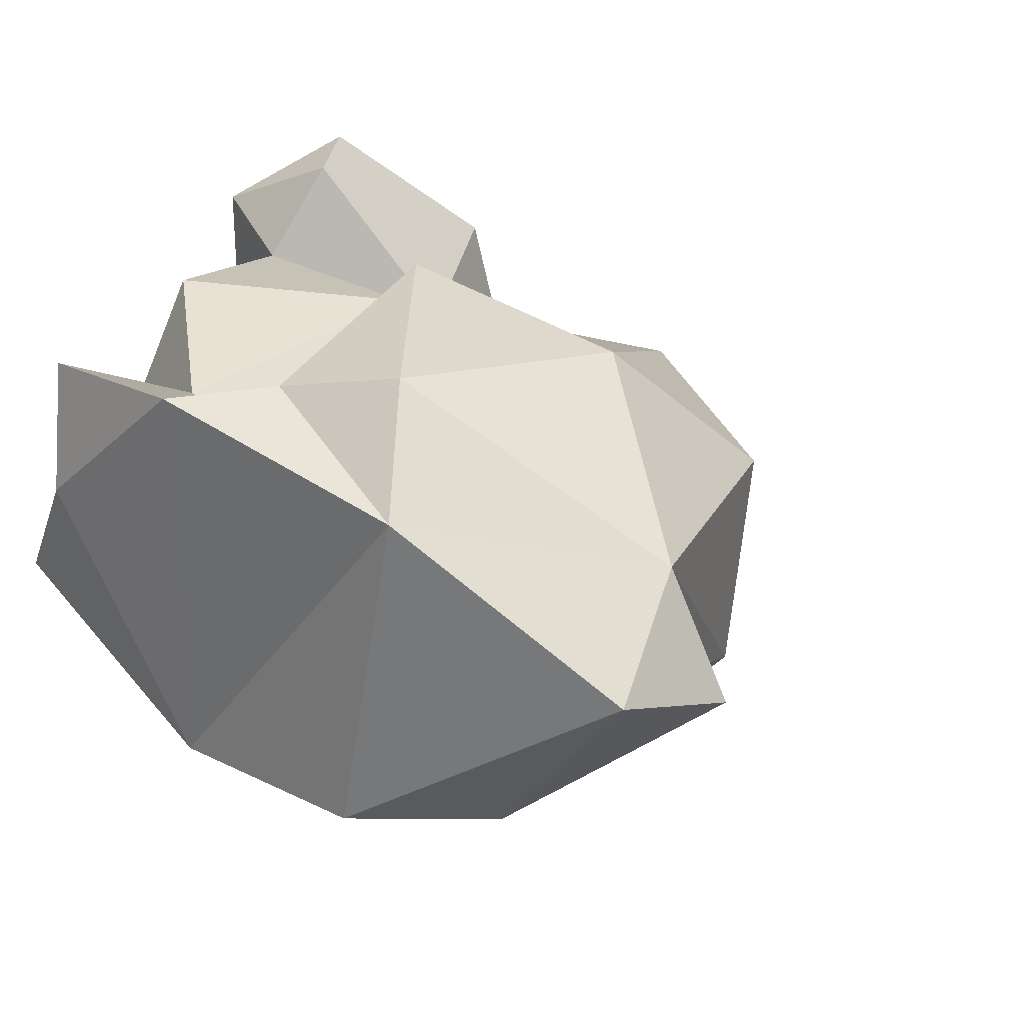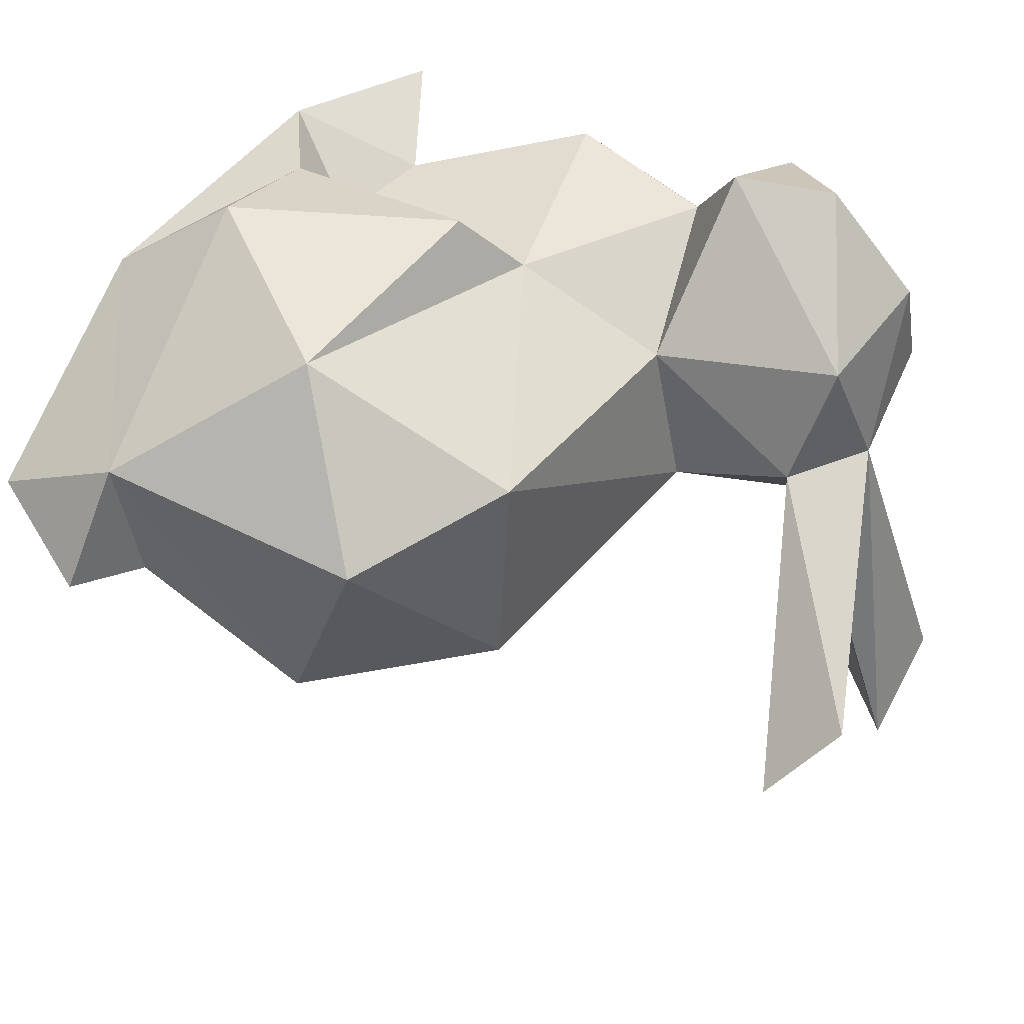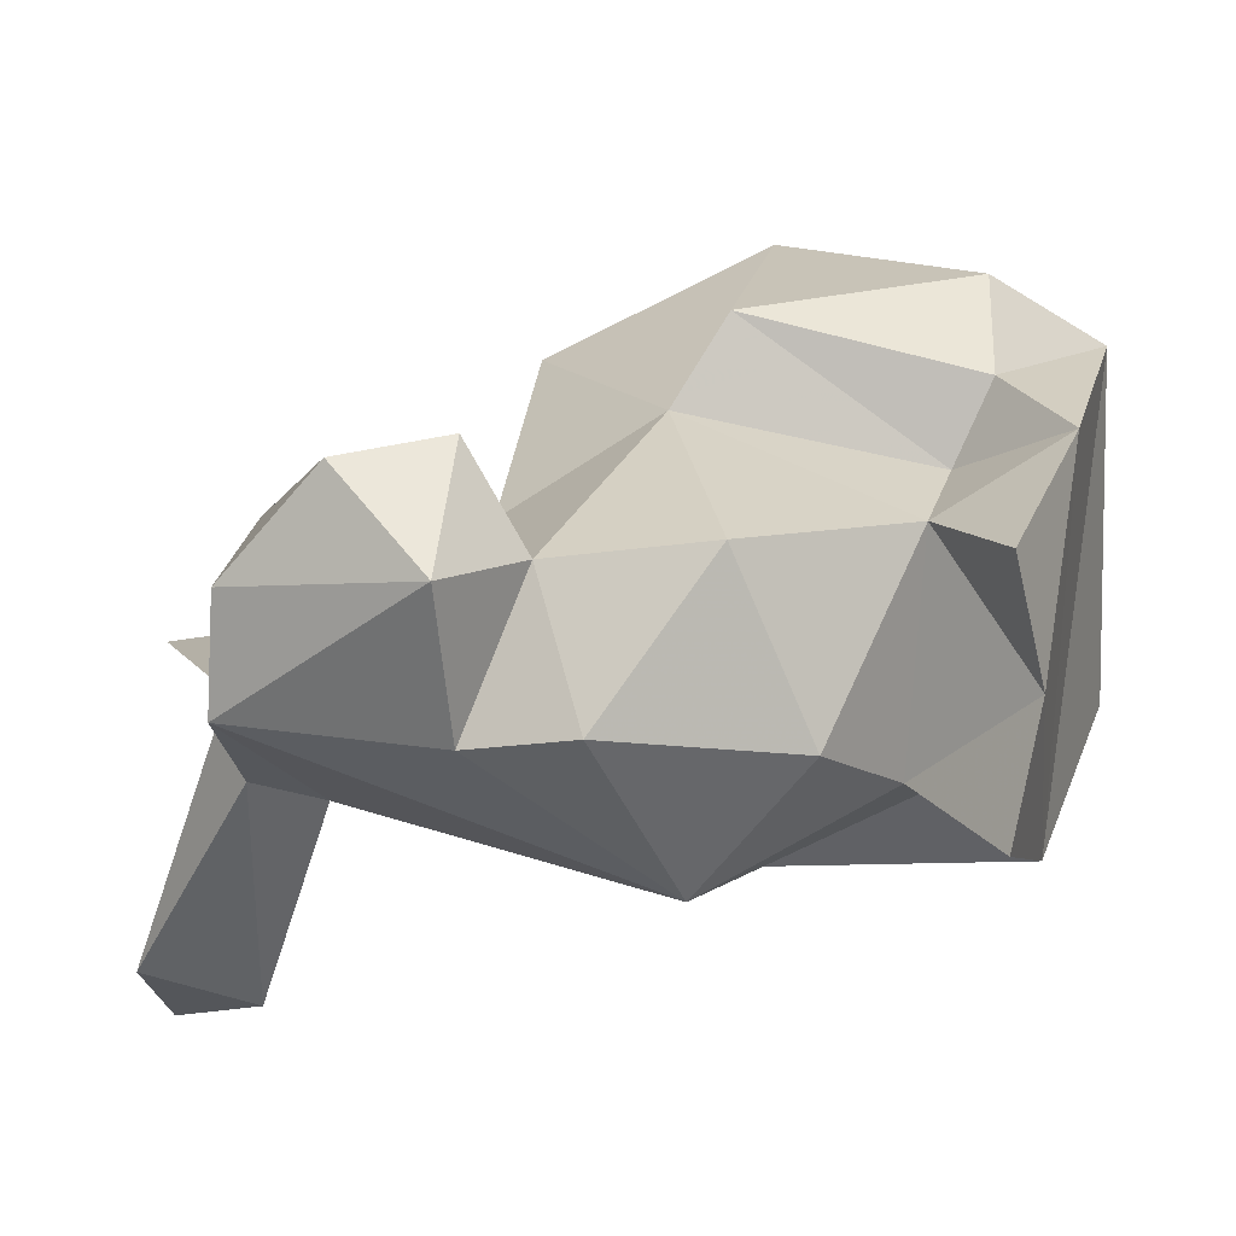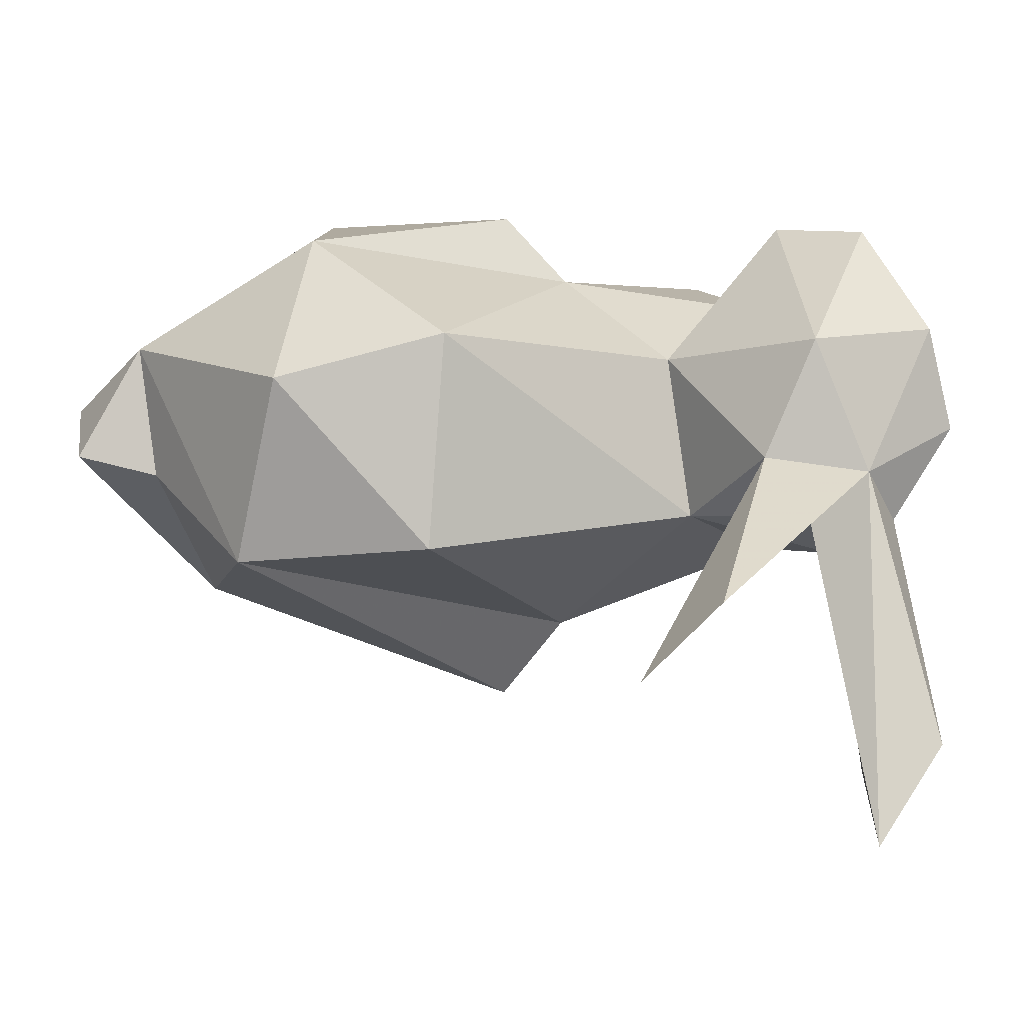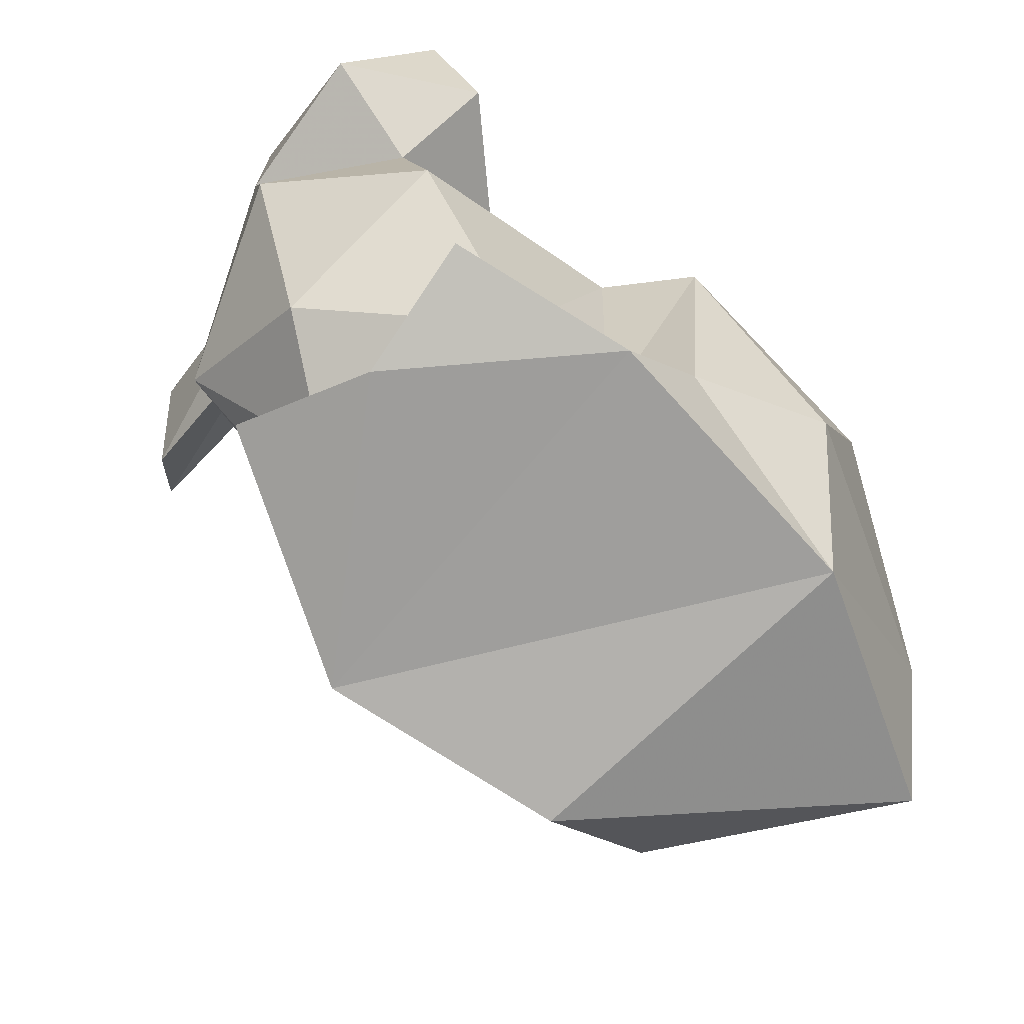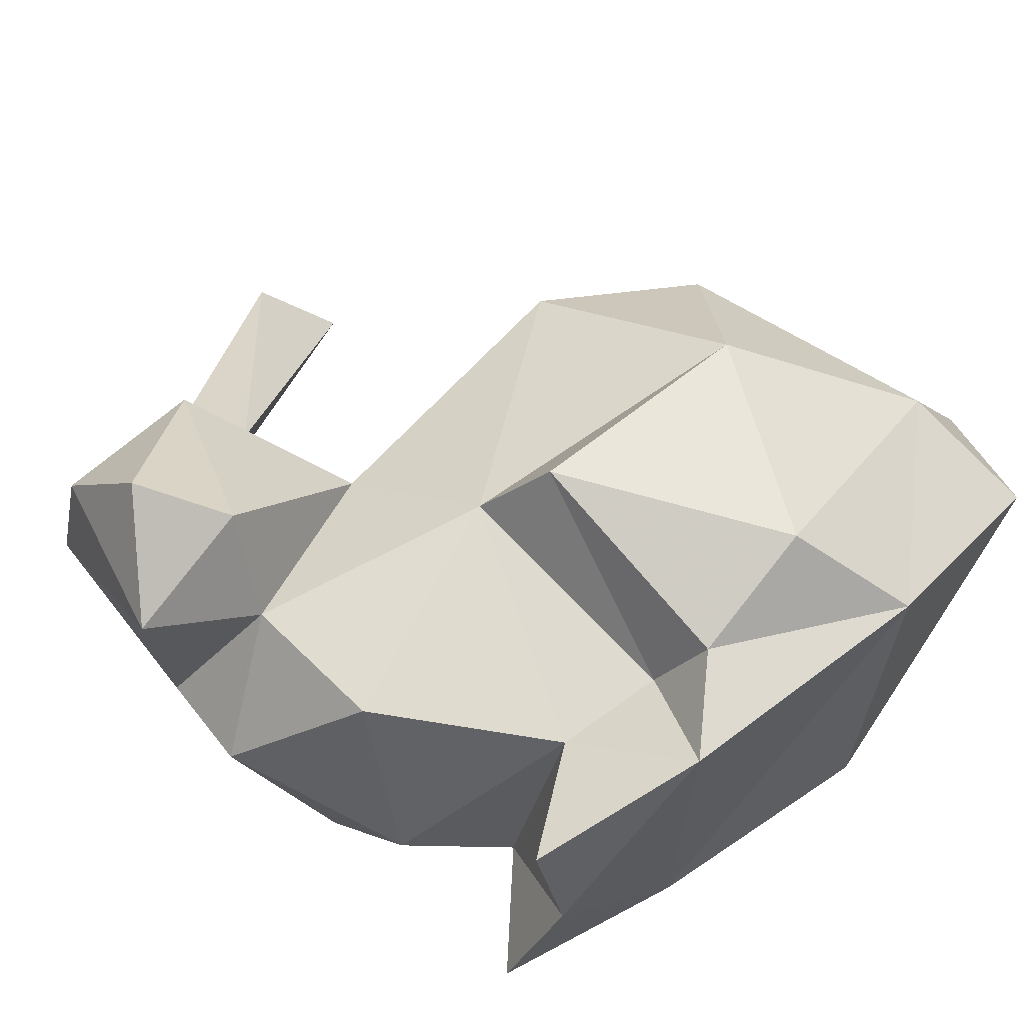
<metadata>
{"format":"obj","ext":"obj","renderer":"f3d","projection":"perspective","resolution":1024,"background":"white","views":[{"elev":30.9,"azim":37.7,"up":"+Z"},{"elev":46.2,"azim":132.1,"up":"+Z"},{"elev":28.3,"azim":-75.1,"up":"+Z"},{"elev":3.0,"azim":157.5,"up":"+Z"},{"elev":-71.8,"azim":-39.4,"up":"+Y"},{"elev":65.2,"azim":-38.0,"up":"+Z"}]}
</metadata>
<code>
v -0.4224 0.5181 0.1375
v 0.4176 -0.9372 0.5458
v -0.5257 -0.7063 0.01613
v -0.724 -0.935 0.01456
v -0.08803 -0.3179 -0.5118
v 1.008 -0.5331 0.1267
v -0.5534 0.5043 -0.009642
v 0.8485 -0.5232 0.4035
v -0.1986 -0.1624 0.5801
v 0.335 0.2393 -0.08122
v -0.9538 -0.2 0.2805
v -0.6708 0.5634 -0.6307
v 0.3088 -0.9959 -0.2349
v -0.8816 0.5163 0.4492
v -0.2122 -0.9507 0.6411
v 0.6716 0.07957 0.3288
v 0.2595 -0.7051 0.7413
v -0.1966 -0.1862 -0.3166
v -0.7485 0.8002 -0.5365
v 0.9387 -0.819 0.2383
v -0.7829 0.5166 -0.02053
v 0.2935 0.236 0.4361
v -0.6768 0.1046 0.7124
v 0.4726 -0.2236 0.676
v -0.8026 -0.3537 -0.1331
v -0.06985 -0.2535 0.7465
v 0.7175 -0.07654 -0.1232
v -0.3787 -0.7026 0.4971
v -0.3787 0.2099 -0.01778
v -0.9703 0.06657 0.5669
v -0.3445 0.1481 0.375
v -0.5864 -0.962 0.2813
v -0.5396 0.5534 0.4229
v 0.8171 -0.4846 0.07733
v 0.5815 -0.7709 -0.2461
v -0.948 0.03993 0.2178
v -0.1271 -0.7064 0.486
v -0.6664 0.5936 0.1025
v -0.6357 0.0979 -0.1132
v -0.6112 -0.8932 0.5793
v -0.6752 0.3909 -0.1074
v 0.07748 0.8789 -0.3404
v -0.2226 -0.9477 -0.3077
v -0.5757 0.8056 -0.7667
v -0.2431 -0.7565 -0.1339
v -0.9464 0.5138 0.203
v -0.7581 -0.5865 0.1931
v -0.06878 0.988 -0.1607
v -0.8059 0.3156 0.6978
v -0.7001 -0.3947 0.5758
v -0.03627 -0.7672 0.6532
v -0.7303 -0.04438 0.5049
f 17 2 8
f 15 28 40
f 14 46 30
f 38 19 21
f 41 46 21
f 23 49 30
f 30 36 52
f 1 33 31
f 6 35 34
f 38 21 46
f 49 23 33
f 10 29 22
f 10 18 29
f 3 28 47
f 14 49 33
f 52 23 30
f 5 45 18
f 10 22 16
f 15 40 32
f 32 3 4
f 37 15 51
f 50 52 11
f 23 31 33
f 36 46 25
f 19 44 12
f 50 28 9
f 45 5 43
f 24 8 16
f 38 14 33
f 31 23 52
f 34 27 8
f 34 8 6
f 48 42 7
f 28 32 40
f 47 11 25
f 49 14 30
f 28 15 37
f 15 32 43
f 4 43 32
f 20 8 2
f 16 8 27
f 18 25 39
f 7 38 48
f 8 24 17
f 19 38 44
f 27 5 18
f 38 1 48
f 52 50 9
f 34 35 27
f 45 3 25
f 21 12 41
f 36 30 46
f 10 27 18
f 51 26 37
f 20 13 35
f 4 3 45
f 1 31 29
f 41 12 44
f 45 43 4
f 7 1 29
f 9 22 31
f 51 2 17
f 7 29 41
f 6 20 35
f 10 16 27
f 27 35 5
f 33 1 38
f 46 41 25
f 14 38 46
f 24 16 22
f 50 47 28
f 31 52 9
f 15 2 51
f 42 48 1
f 28 3 32
f 26 51 17
f 26 9 37
f 41 39 25
f 45 25 18
f 2 13 20
f 43 5 13
f 2 15 43
f 36 25 11
f 42 1 7
f 3 47 25
f 28 37 9
f 22 29 31
f 20 6 8
f 11 47 50
f 17 24 26
f 5 35 13
f 21 19 12
f 41 44 7
f 26 24 9
f 13 2 43
f 38 7 44
f 29 18 39
f 11 52 36
f 39 41 29
f 9 24 22

</code>
